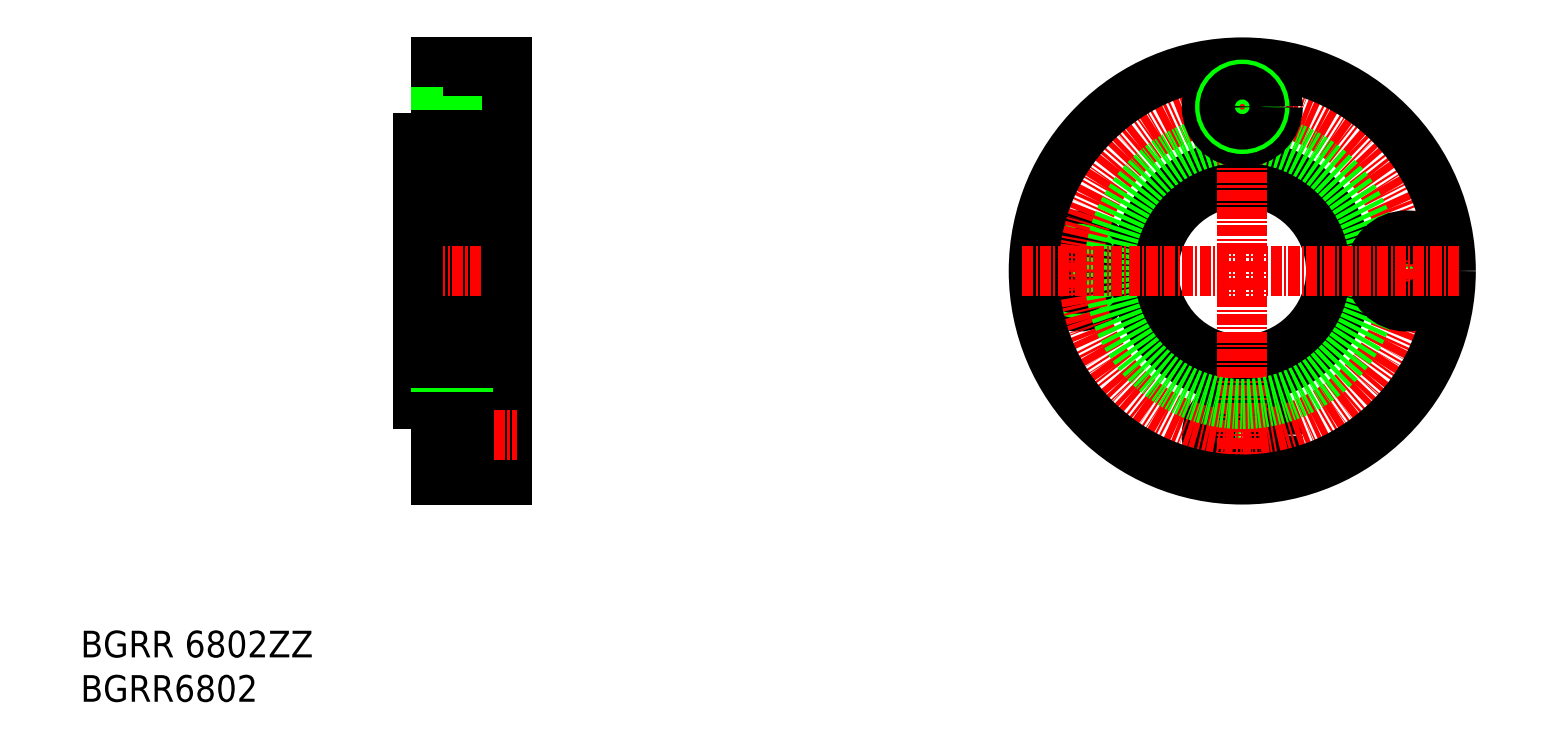
<metadata>
{"format":"dxf","ext":"dxf","renderer":"ezdxf+matplotlib","layout":"modelspace","background":"white","min_lineweight":24,"dpi":150}
</metadata>
<code>
0
SECTION
2
ENTITIES
0
TEXT
8
0
10
44.78
20
37.3
30
0
40
3
1
BGRR6802
11
44.78
21
38.8
31
0
73
     2
0
TEXT
8
0
10
44.78
20
42.3
30
0
40
3
1
BGRR 6802ZZ
11
44.78
21
43.8
31
0
73
     2
0
LINE
8
0
10
82.82
20
75.84
30
0
11
84.82
21
75.84
31
0
0
LINE
8
0
10
82.82
20
95.84
30
0
11
84.82
21
95.84
31
0
0
LINE
8
0
10
84.82
20
70.84
30
0
11
84.82
21
62.34
31
0
0
LINE
8
0
10
82.82
20
70.84
30
0
11
84.82
21
70.84
31
0
0
LINE
8
0
10
84.82
20
100.8
30
0
11
84.82
21
109.3
31
0
0
LINE
8
0
10
82.82
20
100.8
30
0
11
84.82
21
100.8
31
0
0
LINE
8
0
10
84.82
20
97.84
30
0
11
84.82
21
73.84
31
0
0
LINE
8
0
10
88.42
20
108.3
30
0
11
88.42
21
100.3
31
0
0
LINE
8
0
10
89.82
20
73.24
30
0
11
91.17
21
73.24
31
0
0
LINE
8
0
10
91.17
20
98.44
30
0
11
91.17
21
73.24
31
0
0
LINE
8
0
10
89.82
20
98.44
30
0
11
89.82
21
73.24
31
0
0
LINE
8
CENTER
10
80.65
20
85.84
30
0
11
94.59
21
85.84
31
0
0
LINE
8
0
10
84.82
20
101.8
30
0
11
88.42
21
101.8
31
0
0
LINE
8
CENTER
10
83.38
20
104.3
30
0
11
93.99
21
104.3
31
0
0
LINE
8
0
10
92.82
20
63.34
30
0
11
88.42
21
63.34
31
0
0
LINE
8
0
10
92.82
20
71.34
30
0
11
88.42
21
71.34
31
0
0
LINE
8
0
10
88.42
20
71.34
30
0
11
88.42
21
63.34
31
0
0
LINE
8
0
10
82.82
20
100.8
30
0
11
82.82
21
70.84
31
0
0
LINE
8
0
10
89.82
20
98.44
30
0
11
91.17
21
98.44
31
0
0
LINE
8
0
10
84.82
20
97.84
30
0
11
89.82
21
97.84
31
0
0
LINE
8
0
10
91.17
20
97.84
30
0
11
92.82
21
97.84
31
0
0
LINE
8
0
10
84.82
20
102.3
30
0
11
88.42
21
102.3
31
0
0
LINE
8
0
10
84.82
20
106.3
30
0
11
88.42
21
106.3
31
0
0
LINE
8
0
10
84.82
20
106.8
30
0
11
88.42
21
106.8
31
0
0
LINE
8
0
10
84.82
20
109.3
30
0
11
92.82
21
109.3
31
0
0
LINE
8
0
10
92.82
20
108.3
30
0
11
88.42
21
108.3
31
0
0
LINE
8
0
10
92.82
20
100.3
30
0
11
88.42
21
100.3
31
0
0
LINE
8
0
10
84.82
20
73.84
30
0
11
89.82
21
73.84
31
0
0
LINE
8
0
10
91.17
20
73.84
30
0
11
92.82
21
73.84
31
0
0
LINE
8
0
10
92.82
20
109.3
30
0
11
92.82
21
62.34
31
0
0
LINE
8
0
10
84.82
20
64.84
30
0
11
88.42
21
64.84
31
0
0
LINE
8
0
10
84.82
20
62.34
30
0
11
92.82
21
62.34
31
0
0
LINE
8
CENTER
10
83.38
20
67.34
30
0
11
93.99
21
67.34
31
0
0
LINE
8
0
10
84.82
20
69.84
30
0
11
88.42
21
69.84
31
0
0
LINE
8
0
10
84.82
20
69.34
30
0
11
88.42
21
69.34
31
0
0
LINE
8
0
10
84.82
20
65.34
30
0
11
88.42
21
65.34
31
0
0
CIRCLE
8
0
10
175.7
20
67.34
30
0
40
2.5
0
CIRCLE
8
0
10
157.2
20
85.84
30
0
40
4
0
CIRCLE
8
0
10
157.2
20
85.84
30
0
40
2.5
0
CIRCLE
8
0
10
157.2
20
85.84
30
0
40
2
0
CIRCLE
8
0
10
175.7
20
67.34
30
0
40
4
0
CIRCLE
8
0
10
175.7
20
67.34
30
0
40
2
0
CIRCLE
8
0
10
194.2
20
85.84
30
0
40
2.5
0
CIRCLE
8
0
10
194.2
20
85.84
30
0
40
2
0
CIRCLE
8
0
10
175.7
20
85.84
30
0
40
10
0
CIRCLE
8
0
10
175.7
20
85.84
30
0
40
12
0
CIRCLE
8
CENTER
10
175.7
20
85.84
30
0
40
18.5
0
LINE
8
CENTER
10
175.7
20
111
30
0
11
175.7
21
61.3
31
0
0
CIRCLE
8
0
10
175.7
20
85.84
30
0
40
23.5
0
CIRCLE
8
0
10
175.7
20
85.84
30
0
40
15
0
CIRCLE
8
0
10
175.7
20
104.3
30
0
40
4
0
CIRCLE
8
0
10
175.7
20
104.3
30
0
40
2.5
0
CIRCLE
8
0
10
194.2
20
85.84
30
0
40
4
0
CIRCLE
8
0
10
175.7
20
104.3
30
0
40
2
0
LINE
8
CENTER
10
200.1
20
85.84
30
0
11
150.9
21
85.84
31
0
0
ENDSEC
0
EOF

</code>
